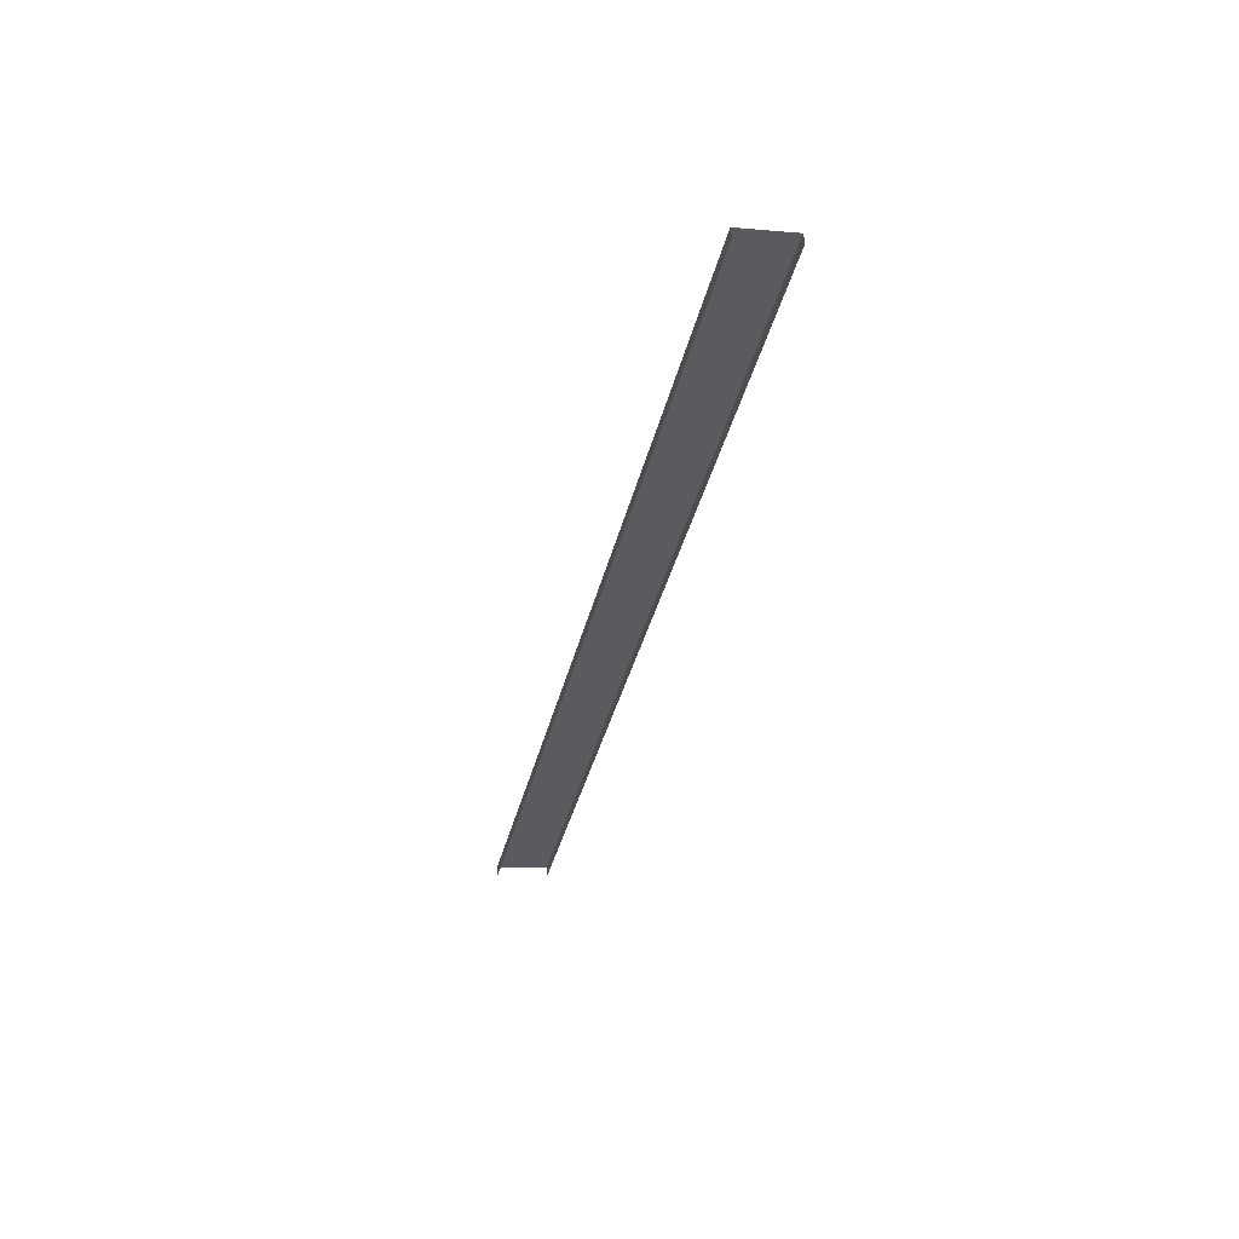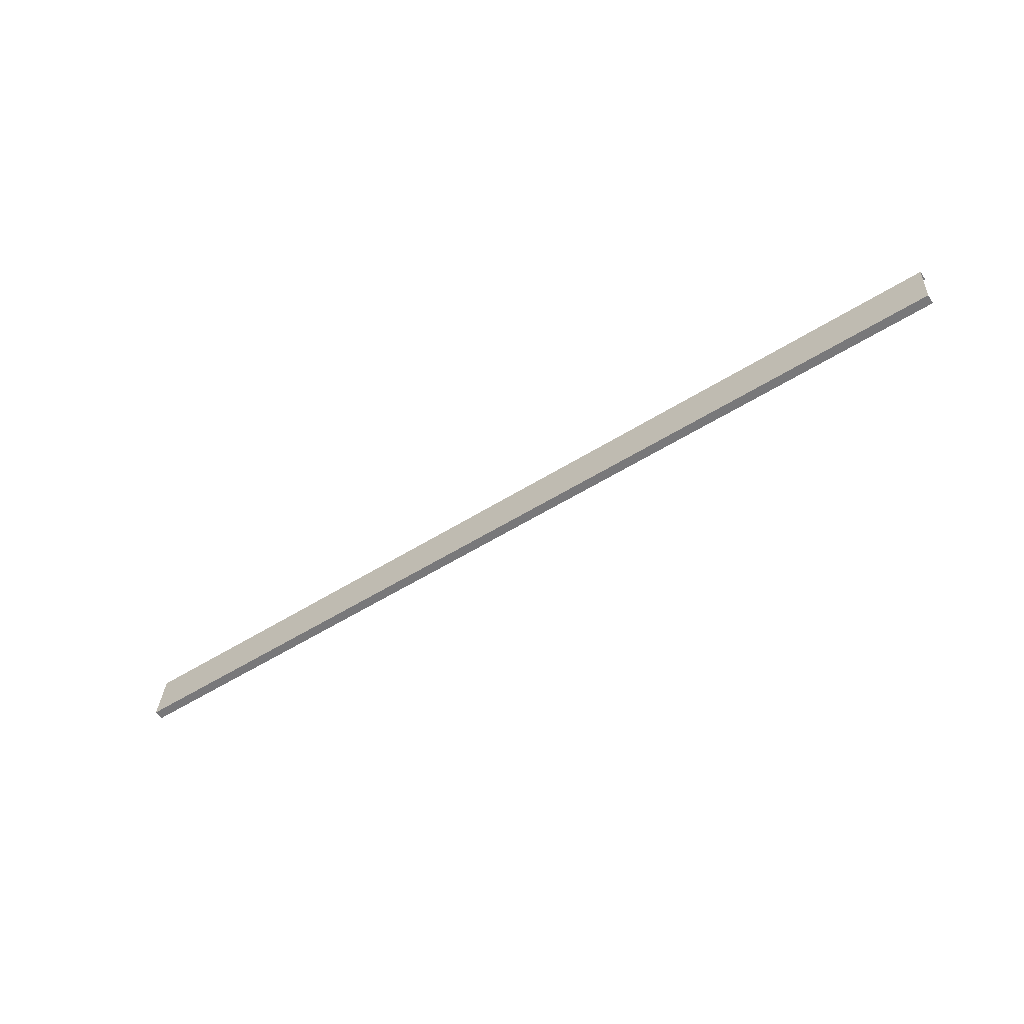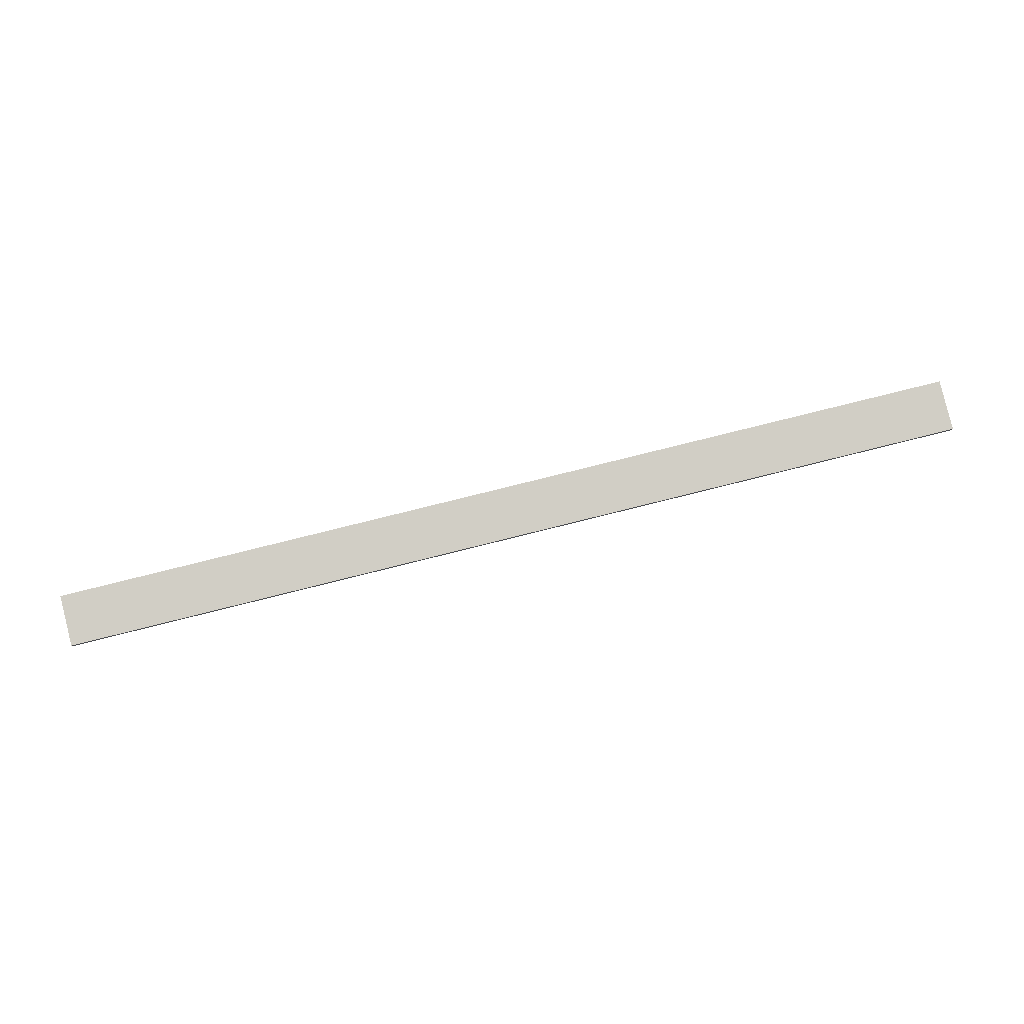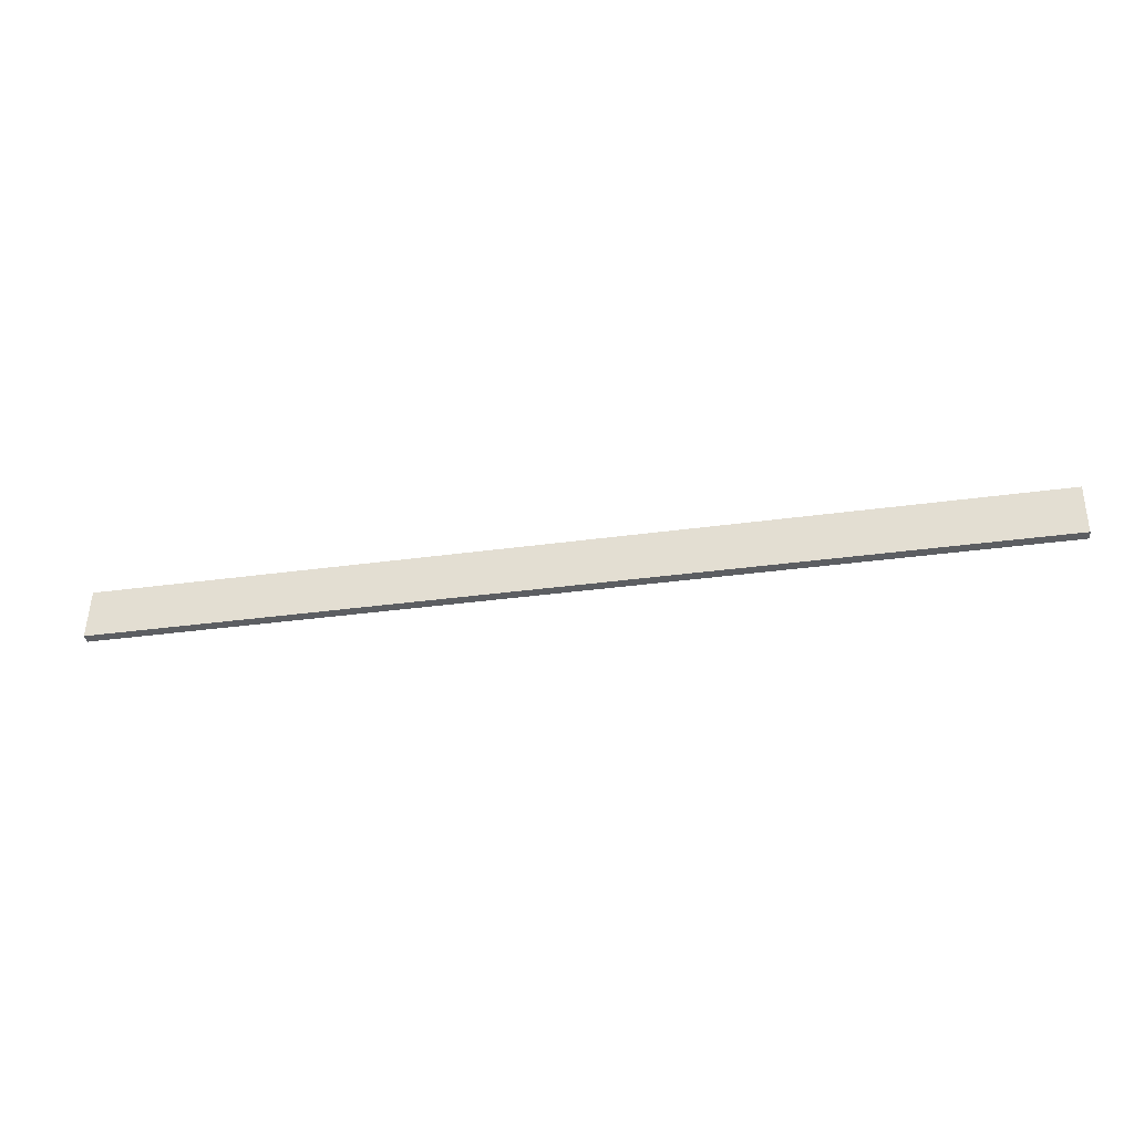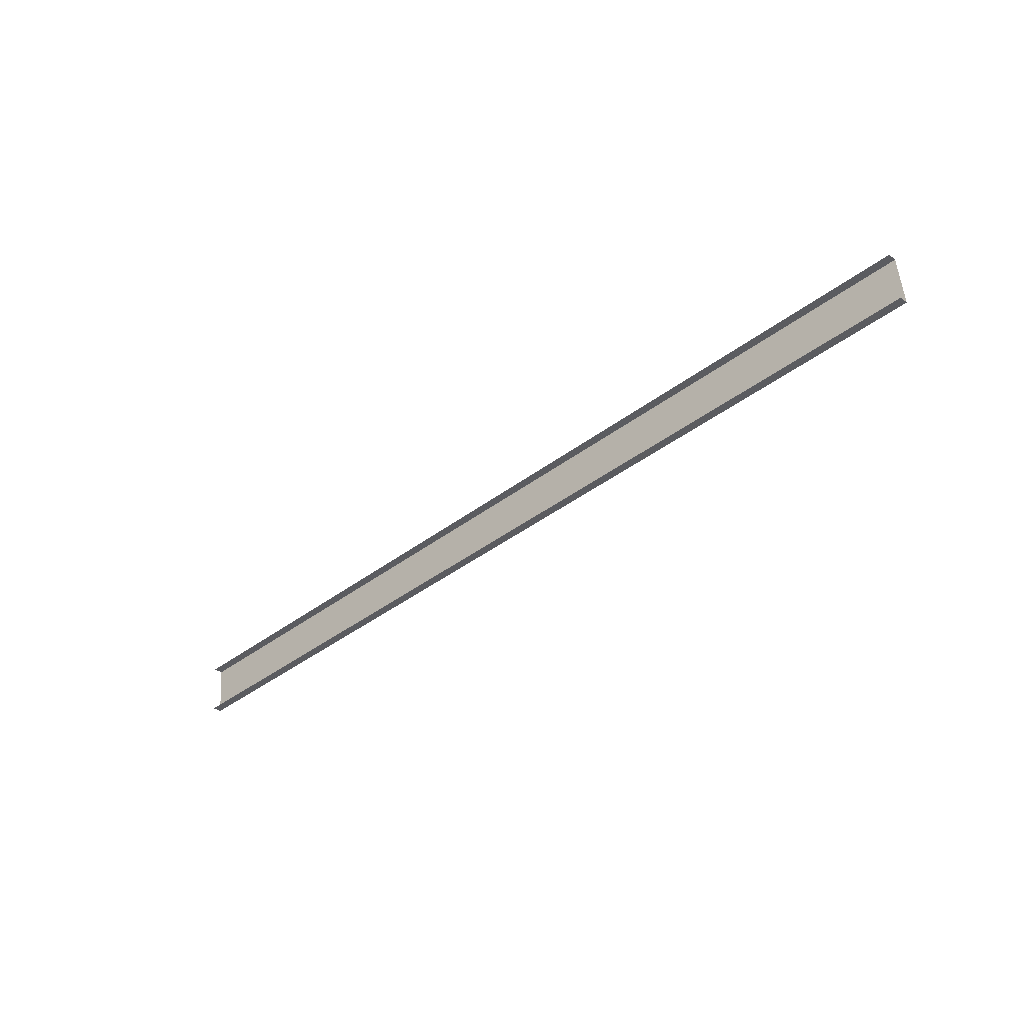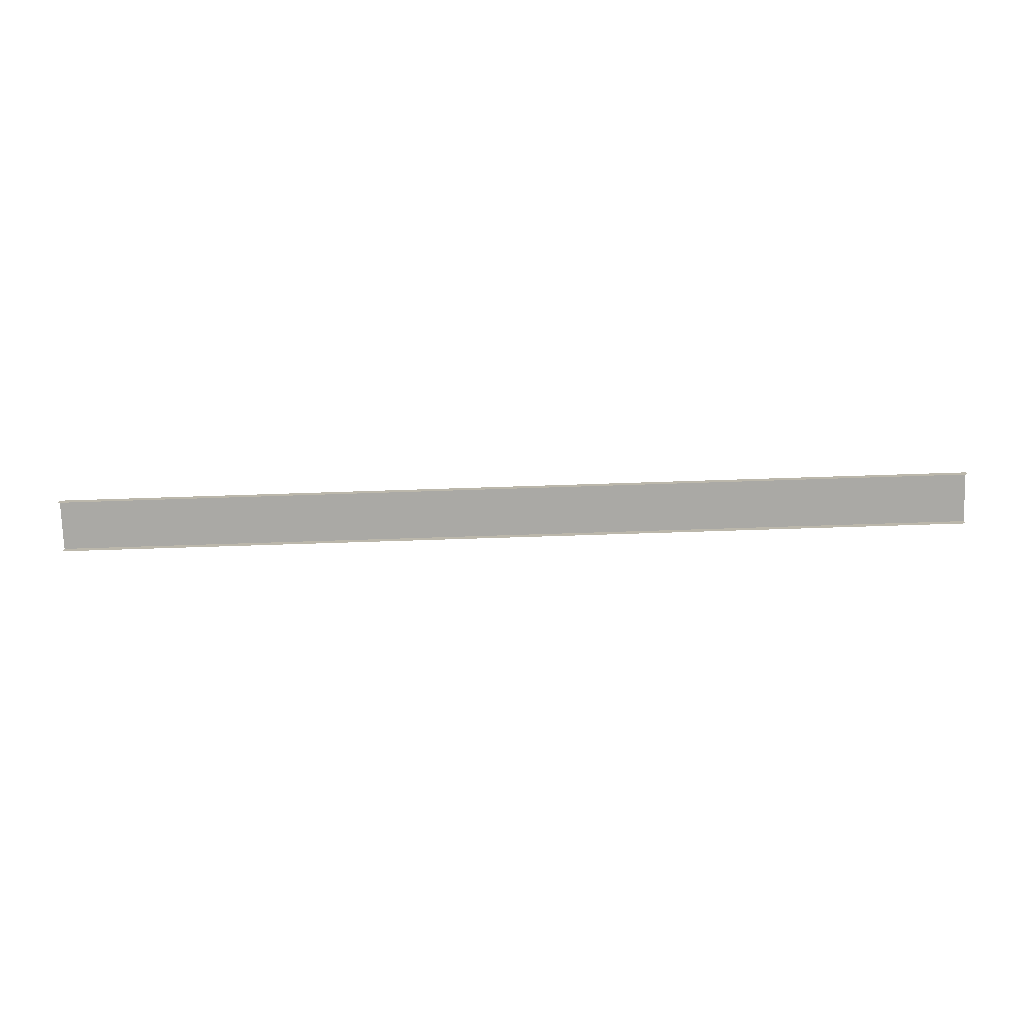
<metadata>
{"format":"obj","ext":"obj","renderer":"f3d","projection":"perspective","resolution":1024,"background":"white","views":[{"elev":-34.7,"azim":77.6,"up":"+Y"},{"elev":-52.9,"azim":-145.8,"up":"+Z"},{"elev":77.3,"azim":-14.1,"up":"+Y"},{"elev":-32.1,"azim":-168.8,"up":"+Z"},{"elev":-40.3,"azim":43.1,"up":"+Z"},{"elev":-69.5,"azim":-178.1,"up":"+Y"}]}
</metadata>
<code>
o #ID2899
v -0.9144 0.02398 -0.1556
v -0.8728 0.02422 -0.1579
v -0.8728 0.02398 -0.1556
v -0.9144 0.02422 -0.1579
v -0.9144 0.02422 -0.1579
v -0.9144 0.02398 -0.1556
v -0.8728 0.02422 -0.1579
v -0.8728 0.02398 -0.1556
v -0.8728 0.02398 -0.1556
v -0.9144 0.02357 -0.1556
v -0.8728 0.02357 -0.1556
v -0.9144 0.02398 -0.1556
v -0.9144 0.02398 -0.1556
v -0.8728 0.02398 -0.1556
v -0.9144 0.02357 -0.1556
v -0.8728 0.02357 -0.1556
v -0.9144 0.02422 -0.1579
v -0.8728 0.02381 -0.1579
v -0.9144 0.02381 -0.1579
v -0.8728 0.02422 -0.1579
v -0.8728 0.02422 -0.1579
v -0.9144 0.02422 -0.1579
v -0.8728 0.02381 -0.1579
v -0.9144 0.02381 -0.1579
f 1 2 3
f 2 1 4
f 13 14 15
f 16 15 14
f 21 22 23
f 24 23 22
f 5 6 7
f 8 7 6
f 9 10 11
f 10 9 12
f 17 18 19
f 18 17 20

</code>
